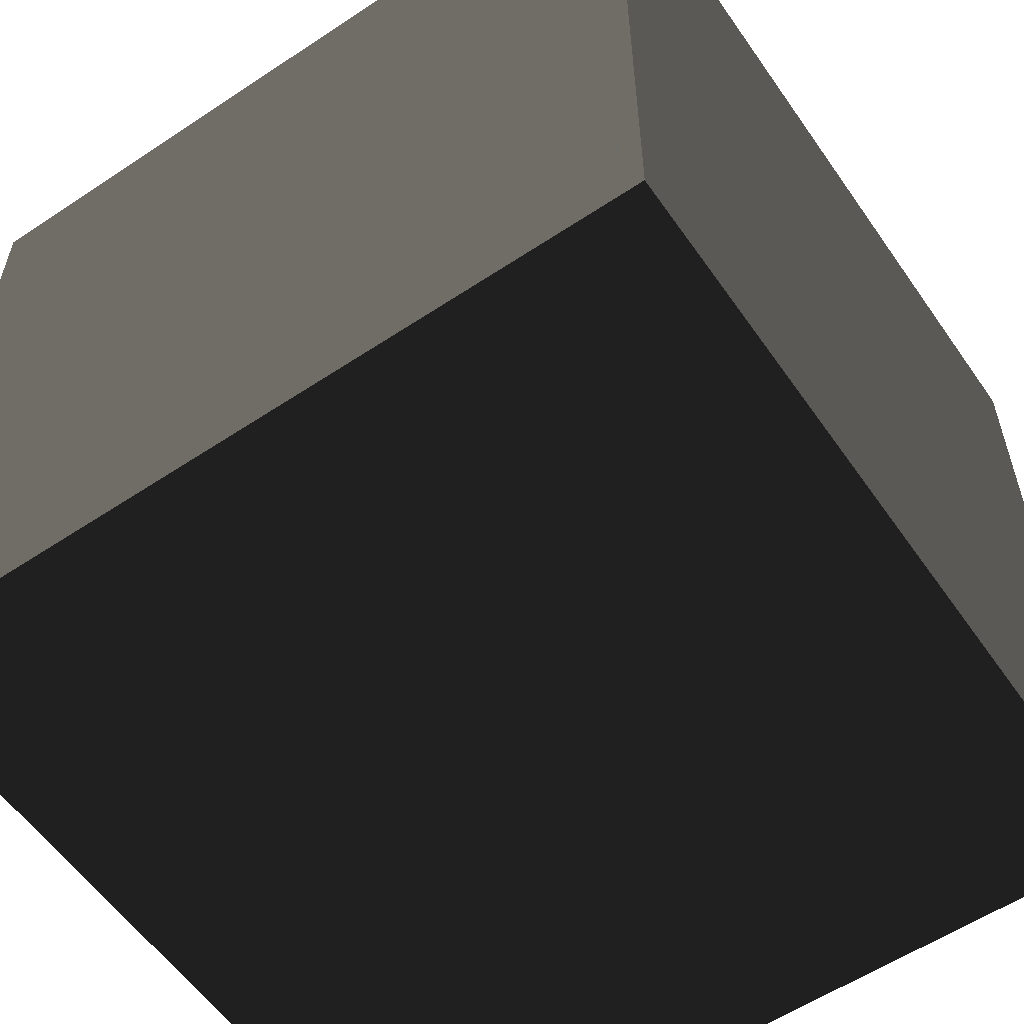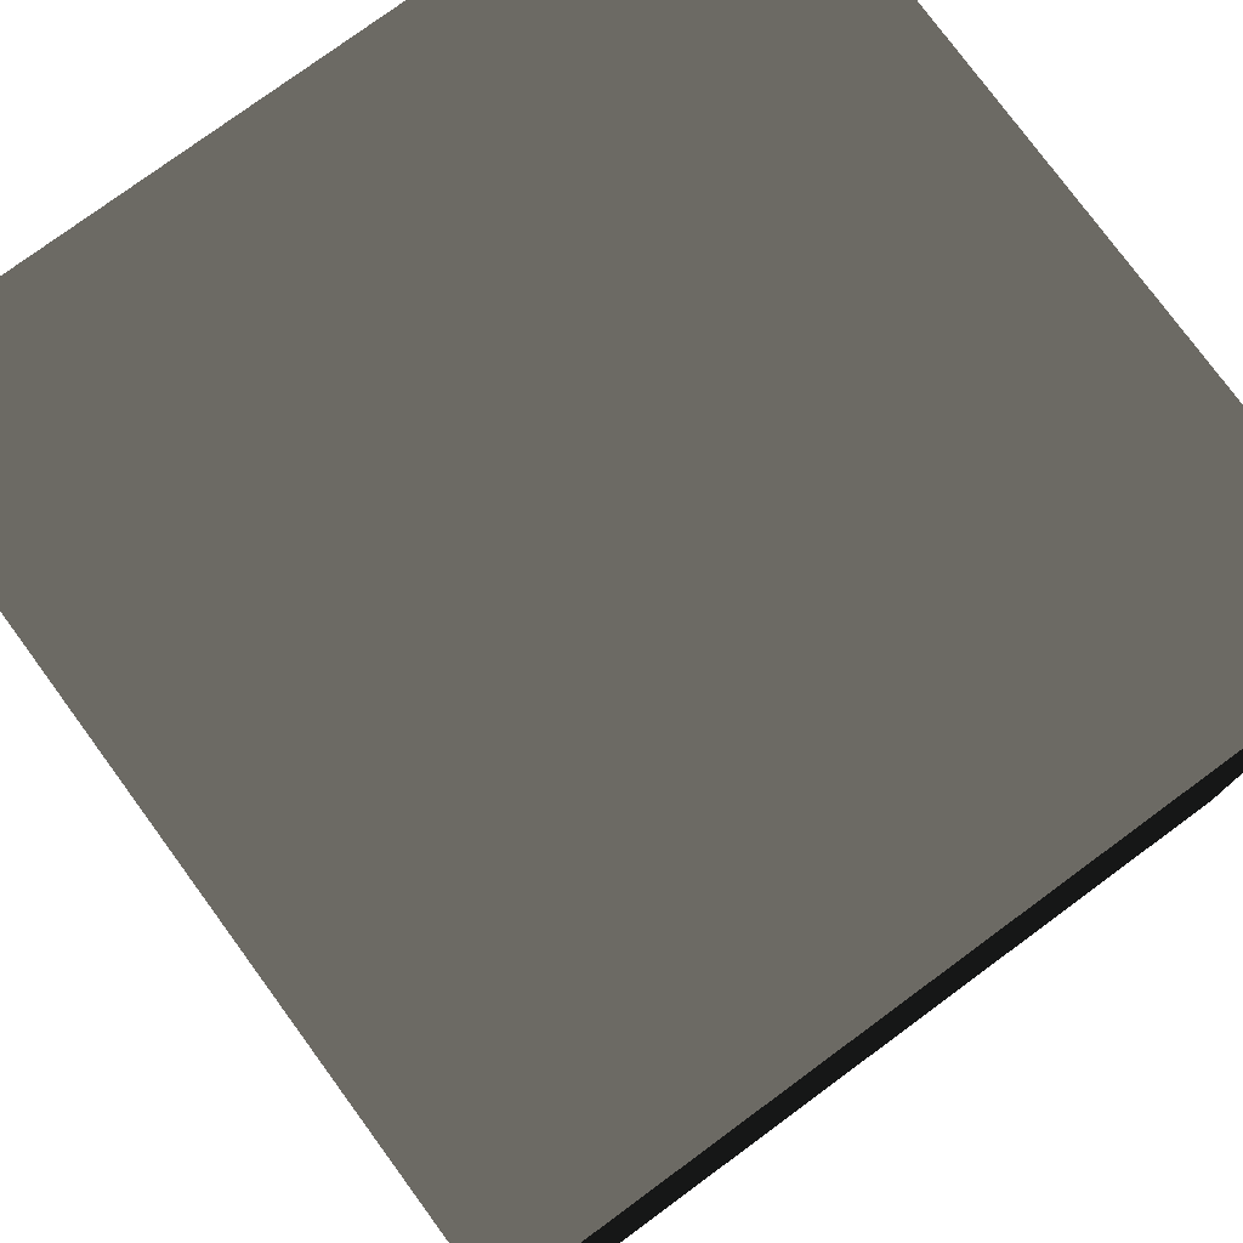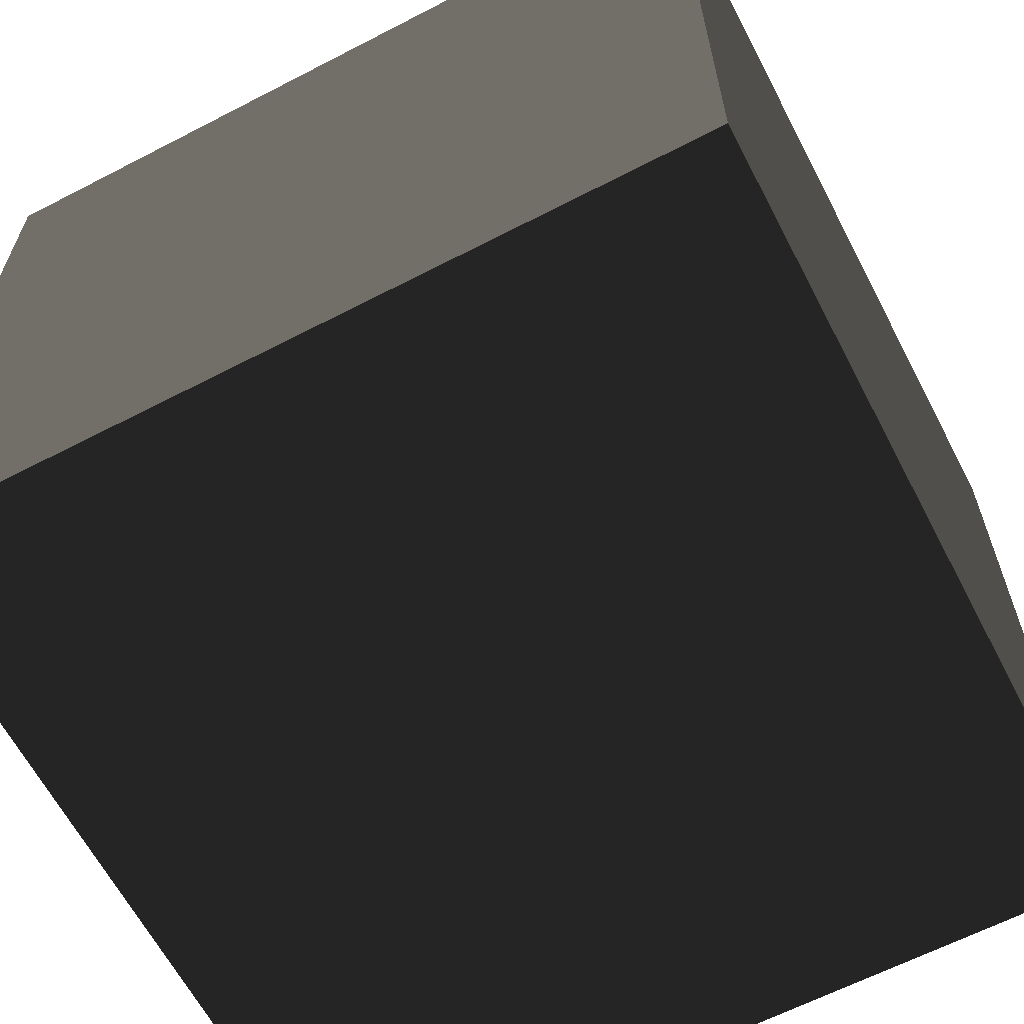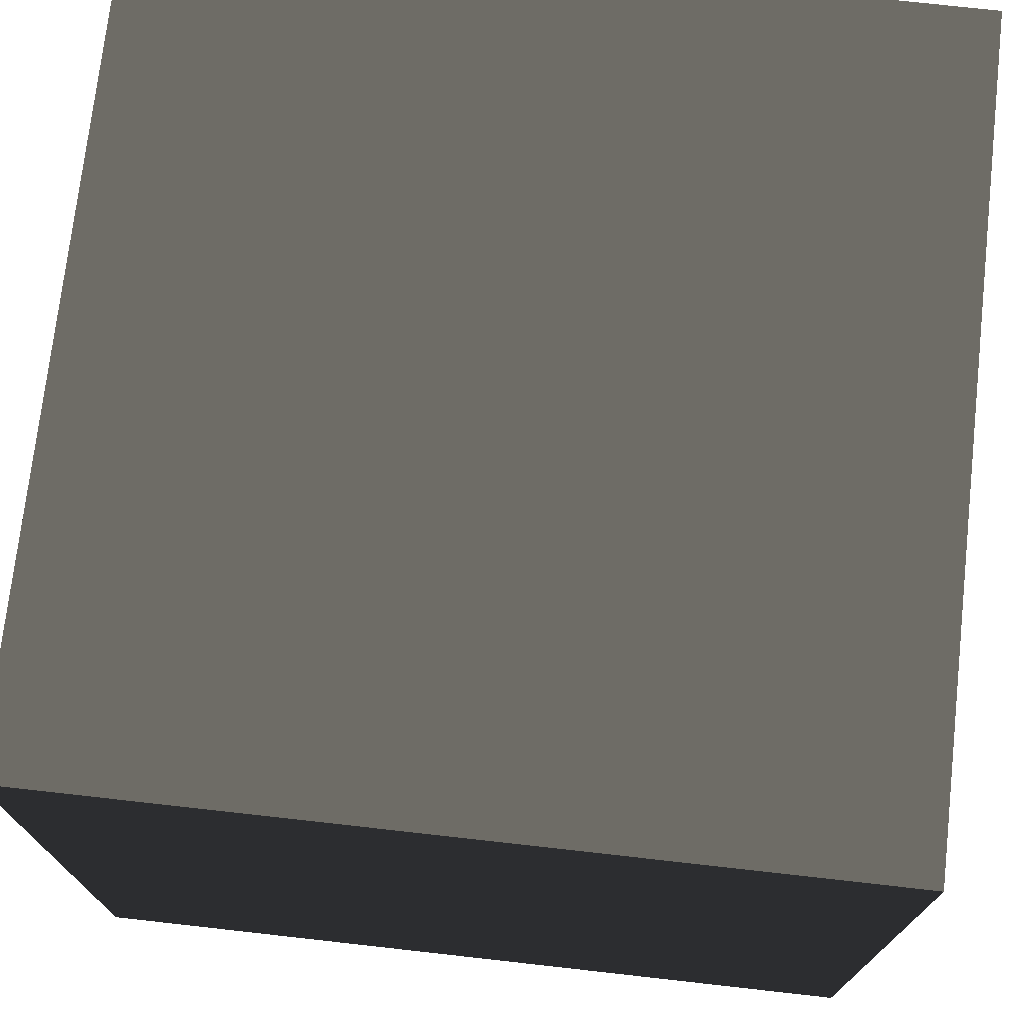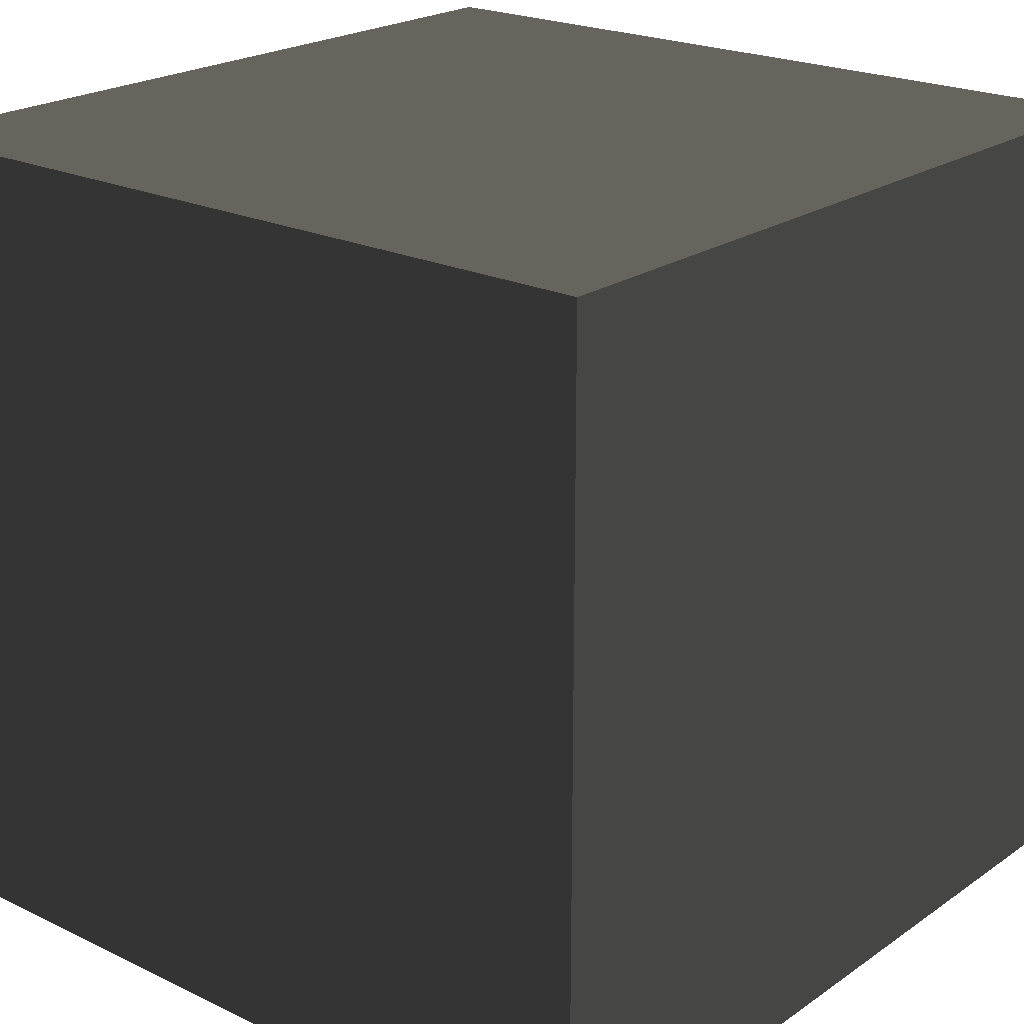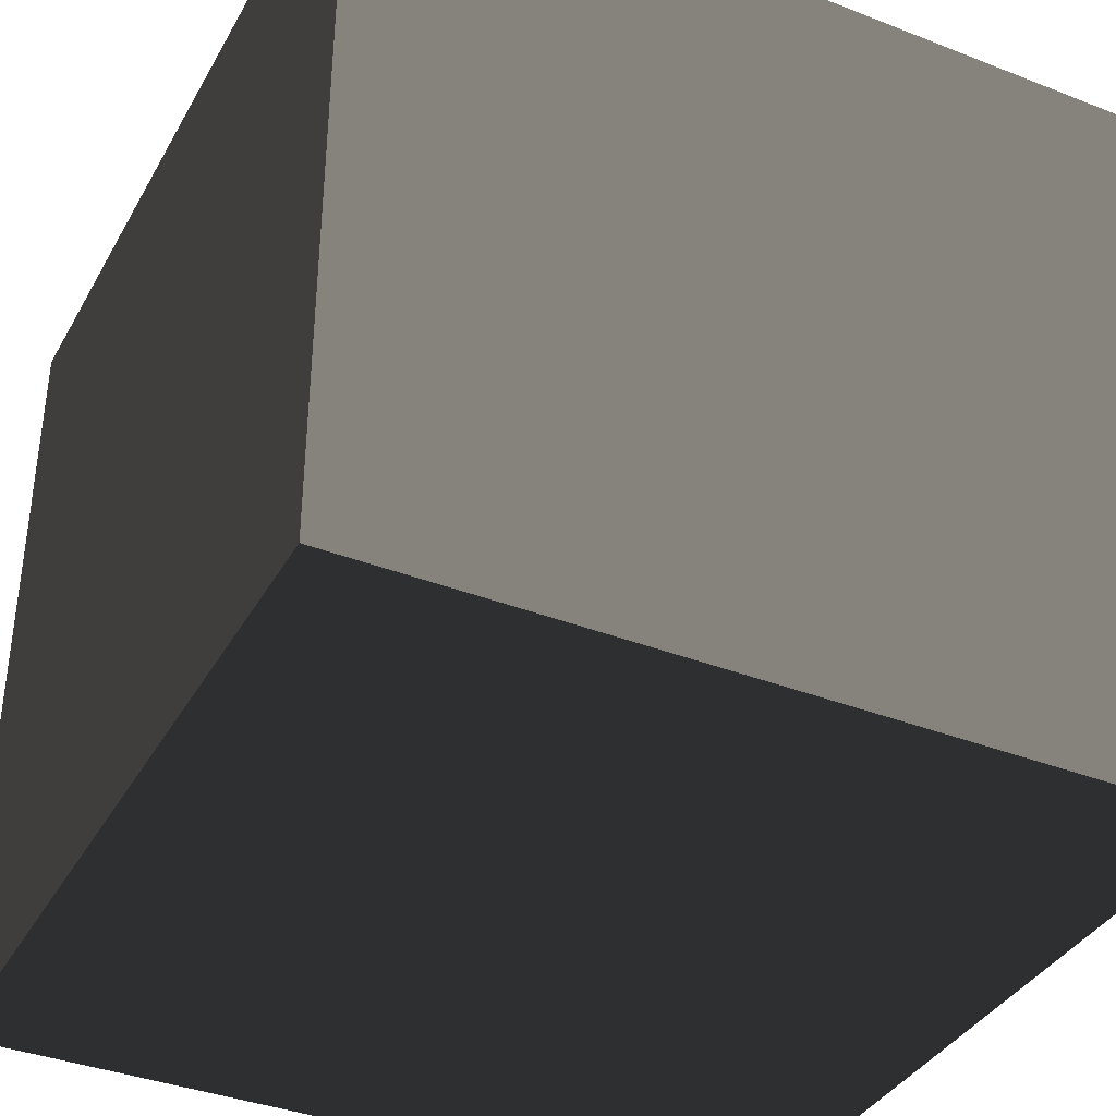
<metadata>
{"format":"obj","ext":"obj","renderer":"f3d","projection":"perspective","resolution":1024,"background":"white","views":[{"elev":-57.6,"azim":-55.4,"up":"+Y"},{"elev":77.7,"azim":-36.3,"up":"+Z"},{"elev":-63.5,"azim":-62.4,"up":"+Y"},{"elev":73.5,"azim":-83.6,"up":"+Y"},{"elev":21.8,"azim":130.0,"up":"+Y"},{"elev":-37.6,"azim":-116.5,"up":"+Z"}]}
</metadata>
<code>
o	crate_nitro_hi
v	0.876 0 0	0.267 0.267 0.267
v	0.876 0 -0.87	0.267 0.267 0.267
v	0 0 -0.87	0.267 0.267 0.267
v	0.876 0 0	0.267 0.267 0.267
v	0 0 -0.87	0.267 0.267 0.267
v	0 0 0	0.267 0.267 0.267
v	0 0 0	0.267 0.267 0.267
v	0 0 -0.87	0.267 0.267 0.267
v	-0.87 0 -0.87	0.267 0.267 0.267
v	0 0 0	0.267 0.267 0.267
v	-0.87 0 -0.87	0.267 0.267 0.267
v	-0.87 0 0	0.267 0.267 0.267
v	0 0 0	0.267 0.267 0.267
v	-0.87 0 0	0.267 0.267 0.267
v	0 0 0.876	0.267 0.267 0.267
v	0 0 0.876	0.267 0.267 0.267
v	-0.87 0 0	0.267 0.267 0.267
v	-0.87 0 0.876	0.267 0.267 0.267
v	0 0 0	0.267 0.267 0.267
v	0 0 0.876	0.267 0.267 0.267
v	0.876 0 0.876	0.267 0.267 0.267
v	0 0 0	0.267 0.267 0.267
v	0.876 0 0.876	0.267 0.267 0.267
v	0.876 0 0	0.267 0.267 0.267
v	-0.87 1.747 0.876	0.502 0.502 0.502
v	-0.87 1.747 0	0.502 0.502 0.502
v	0 1.747 0	0.502 0.502 0.502
v	0 1.747 0	0.502 0.502 0.502
v	-0.87 1.747 0	0.502 0.502 0.502
v	-0.87 1.747 -0.87	0.502 0.502 0.502
v	0 1.747 0	0.502 0.502 0.502
v	-0.87 1.747 -0.87	0.502 0.502 0.502
v	0 1.747 -0.87	0.502 0.502 0.502
v	0 1.747 0	0.502 0.502 0.502
v	0 1.747 -0.87	0.502 0.502 0.502
v	0.876 1.747 -0.87	0.502 0.502 0.502
v	0 1.747 0	0.502 0.502 0.502
v	0.876 1.747 -0.87	0.502 0.502 0.502
v	0.876 1.747 0	0.502 0.502 0.502
v	0 1.747 0	0.502 0.502 0.502
v	0.876 1.747 0	0.502 0.502 0.502
v	0.876 1.747 0.876	0.502 0.502 0.502
v	0 1.747 0	0.502 0.502 0.502
v	0.876 1.747 0.876	0.502 0.502 0.502
v	0 1.747 0.876	0.502 0.502 0.502
v	0 1.747 0	0.502 0.502 0.502
v	0 1.747 0.876	0.502 0.502 0.502
v	-0.87 1.747 0.876	0.502 0.502 0.502
v	-0.87 1.747 0.876	0.502 0.502 0.502
v	0 1.747 0.876	0.502 0.502 0.502
v	0 0.87 0.876	0.502 0.502 0.502
v	0 0.87 0.876	0.502 0.502 0.502
v	0 1.747 0.876	0.502 0.502 0.502
v	0.876 1.747 0.876	0.502 0.502 0.502
v	0 0.87 0.876	0.502 0.502 0.502
v	0.876 1.747 0.876	0.502 0.502 0.502
v	0.876 0.87 0.876	0.502 0.502 0.502
v	0 0.87 0.876	0.502 0.502 0.502
v	0.876 0.87 0.876	0.502 0.502 0.502
v	0.876 0 0.876	0.502 0.502 0.502
v	0 0.87 0.876	0.502 0.502 0.502
v	0.876 0 0.876	0.502 0.502 0.502
v	0 0 0.876	0.502 0.502 0.502
v	0 0.87 0.876	0.502 0.502 0.502
v	0 0 0.876	0.502 0.502 0.502
v	-0.87 0 0.876	0.502 0.502 0.502
v	0 0.87 0.876	0.502 0.502 0.502
v	-0.87 0 0.876	0.502 0.502 0.502
v	-0.87 0.87 0.876	0.502 0.502 0.502
v	0 0.87 0.876	0.502 0.502 0.502
v	-0.87 0.87 0.876	0.502 0.502 0.502
v	-0.87 1.747 0.876	0.502 0.502 0.502
v	0.876 1.747 -0.87	0.502 0.502 0.502
v	0 1.747 -0.87	0.502 0.502 0.502
v	0 0.87 -0.87	0.502 0.502 0.502
v	0 0.87 -0.87	0.502 0.502 0.502
v	0 1.747 -0.87	0.502 0.502 0.502
v	-0.87 1.747 -0.87	0.502 0.502 0.502
v	0 0.87 -0.87	0.502 0.502 0.502
v	-0.87 1.747 -0.87	0.502 0.502 0.502
v	-0.87 0.87 -0.87	0.502 0.502 0.502
v	0 0.87 -0.87	0.502 0.502 0.502
v	-0.87 0.87 -0.87	0.502 0.502 0.502
v	-0.87 0 -0.87	0.502 0.502 0.502
v	0 0.87 -0.87	0.502 0.502 0.502
v	-0.87 0 -0.87	0.502 0.502 0.502
v	0 0 -0.87	0.502 0.502 0.502
v	0 0.87 -0.87	0.502 0.502 0.502
v	0 0 -0.87	0.502 0.502 0.502
v	0.876 0 -0.87	0.502 0.502 0.502
v	0 0.87 -0.87	0.502 0.502 0.502
v	0.876 0 -0.87	0.502 0.502 0.502
v	0.876 0.87 -0.87	0.502 0.502 0.502
v	0 0.87 -0.87	0.502 0.502 0.502
v	0.876 0.87 -0.87	0.502 0.502 0.502
v	0.876 1.747 -0.87	0.502 0.502 0.502
v	-0.87 0 0.876	0.58 0.58 0.58
v	-0.87 0 0	0.58 0.58 0.58
v	-0.87 0.87 0	0.58 0.58 0.58
v	-0.87 0.87 0	0.58 0.58 0.58
v	-0.87 0 0	0.58 0.58 0.58
v	-0.87 0 -0.87	0.58 0.58 0.58
v	-0.87 0.87 0	0.58 0.58 0.58
v	-0.87 0 -0.87	0.58 0.58 0.58
v	-0.87 0.87 -0.87	0.58 0.58 0.58
v	-0.87 0.87 0	0.58 0.58 0.58
v	-0.87 0.87 -0.87	0.58 0.58 0.58
v	-0.87 1.747 -0.87	0.58 0.58 0.58
v	-0.87 0.87 0	0.58 0.58 0.58
v	-0.87 1.747 -0.87	0.58 0.58 0.58
v	-0.87 1.747 0	0.58 0.58 0.58
v	-0.87 0.87 0	0.58 0.58 0.58
v	-0.87 1.747 0	0.58 0.58 0.58
v	-0.87 1.747 0.876	0.58 0.58 0.58
v	-0.87 0.87 0	0.58 0.58 0.58
v	-0.87 1.747 0.876	0.58 0.58 0.58
v	-0.87 0.87 0.876	0.58 0.58 0.58
v	-0.87 0.87 0	0.58 0.58 0.58
v	-0.87 0.87 0.876	0.58 0.58 0.58
v	-0.87 0 0.876	0.58 0.58 0.58
v	0.876 0 -0.87	0.424 0.424 0.424
v	0.876 0 0	0.424 0.424 0.424
v	0.876 0.87 0	0.424 0.424 0.424
v	0.876 0.87 0	0.424 0.424 0.424
v	0.876 0 0	0.424 0.424 0.424
v	0.876 0 0.876	0.424 0.424 0.424
v	0.876 0.87 0	0.424 0.424 0.424
v	0.876 0 0.876	0.424 0.424 0.424
v	0.876 0.87 0.876	0.424 0.424 0.424
v	0.876 0.87 0	0.424 0.424 0.424
v	0.876 0.87 0.876	0.424 0.424 0.424
v	0.876 1.747 0.876	0.424 0.424 0.424
v	0.876 0.87 0	0.424 0.424 0.424
v	0.876 1.747 0.876	0.424 0.424 0.424
v	0.876 1.747 0	0.424 0.424 0.424
v	0.876 0.87 0	0.424 0.424 0.424
v	0.876 1.747 0	0.424 0.424 0.424
v	0.876 1.747 -0.87	0.424 0.424 0.424
v	0.876 0.87 0	0.424 0.424 0.424
v	0.876 1.747 -0.87	0.424 0.424 0.424
v	0.876 0.87 -0.87	0.424 0.424 0.424
v	0.876 0.87 0	0.424 0.424 0.424
v	0.876 0.87 -0.87	0.424 0.424 0.424
v	0.876 0 -0.87	0.424 0.424 0.424
f 1 3 2
f 4 6 5
f 7 9 8
f 10 12 11
f 13 15 14
f 16 18 17
f 19 21 20
f 22 24 23
f 25 27 26
f 28 30 29
f 31 33 32
f 34 36 35
f 37 39 38
f 40 42 41
f 43 45 44
f 46 48 47
f 49 51 50
f 52 54 53
f 55 57 56
f 58 60 59
f 61 63 62
f 64 66 65
f 67 69 68
f 70 72 71
f 73 75 74
f 76 78 77
f 79 81 80
f 82 84 83
f 85 87 86
f 88 90 89
f 91 93 92
f 94 96 95
f 97 99 98
f 100 102 101
f 103 105 104
f 106 108 107
f 109 111 110
f 112 114 113
f 115 117 116
f 118 120 119
f 121 123 122
f 124 126 125
f 127 129 128
f 130 132 131
f 133 135 134
f 136 138 137
f 139 141 140
f 142 144 143

</code>
